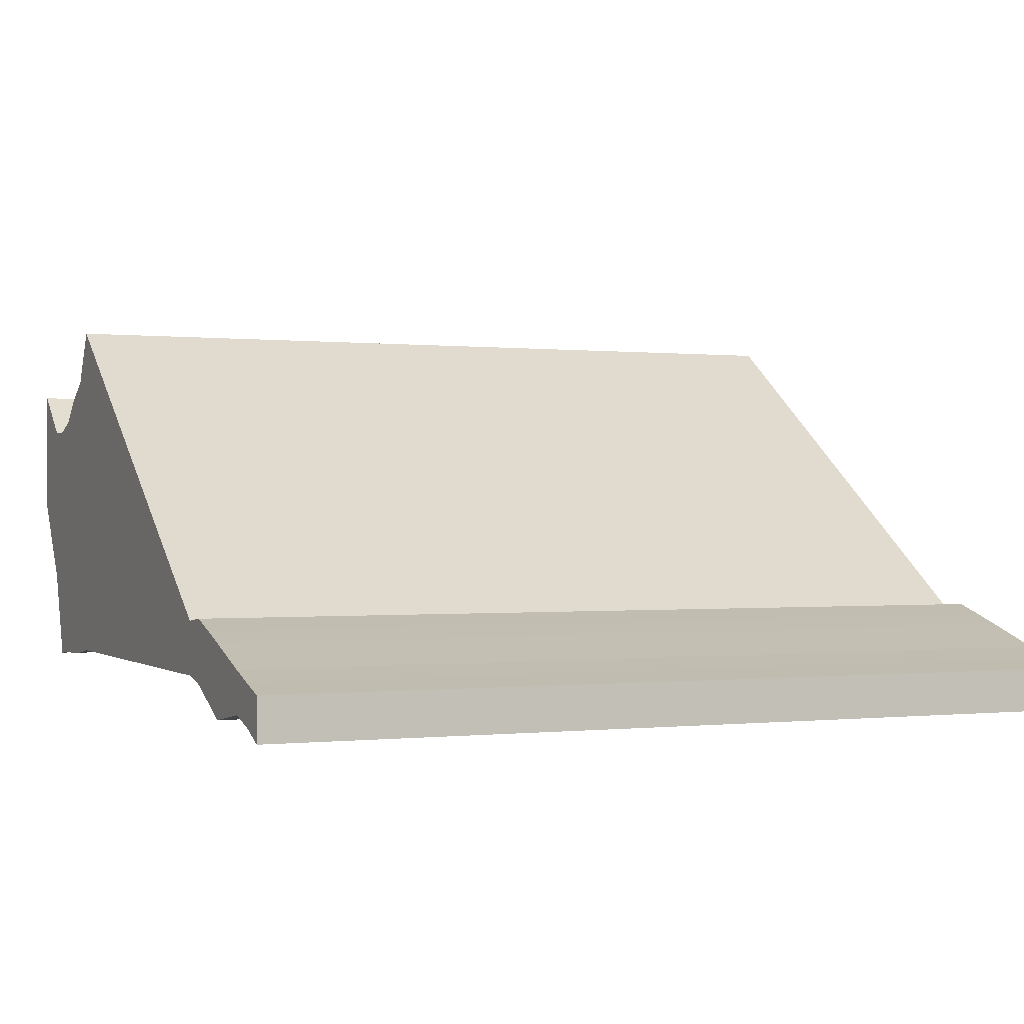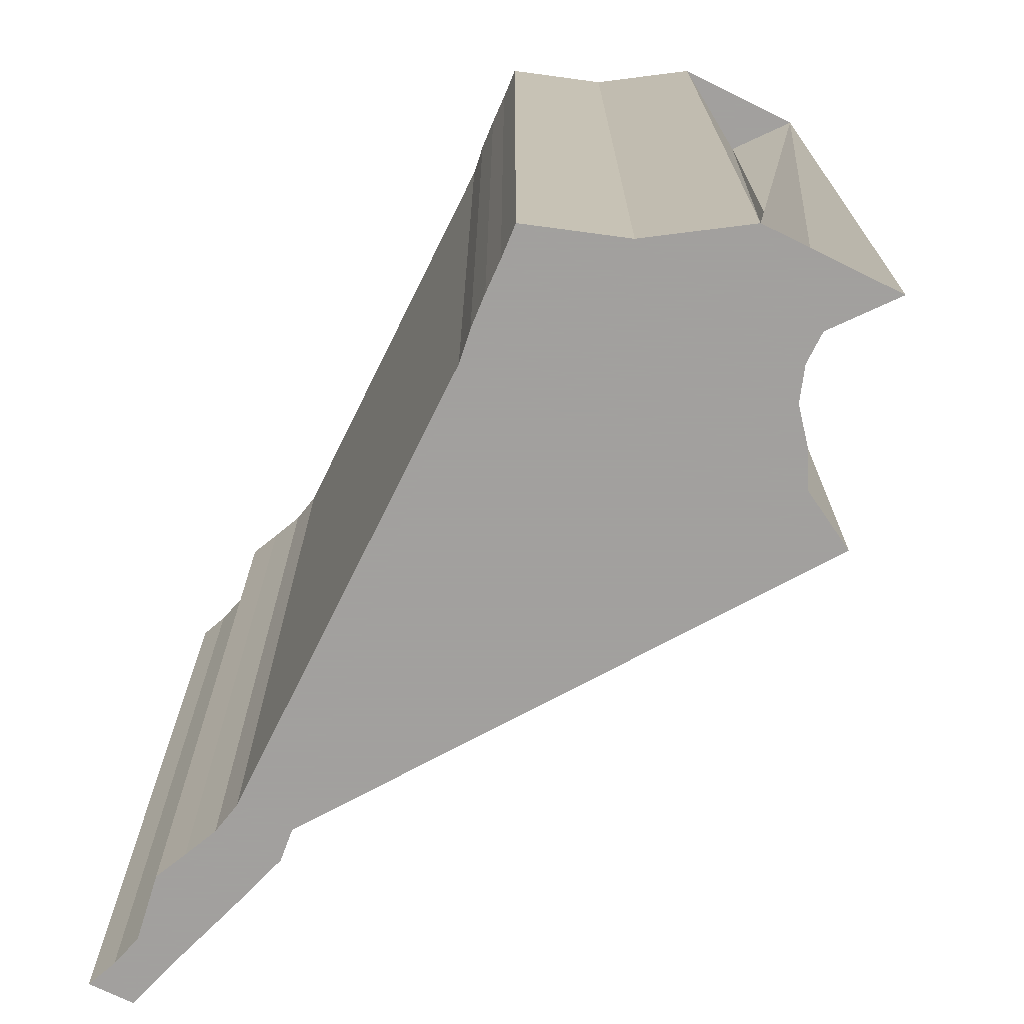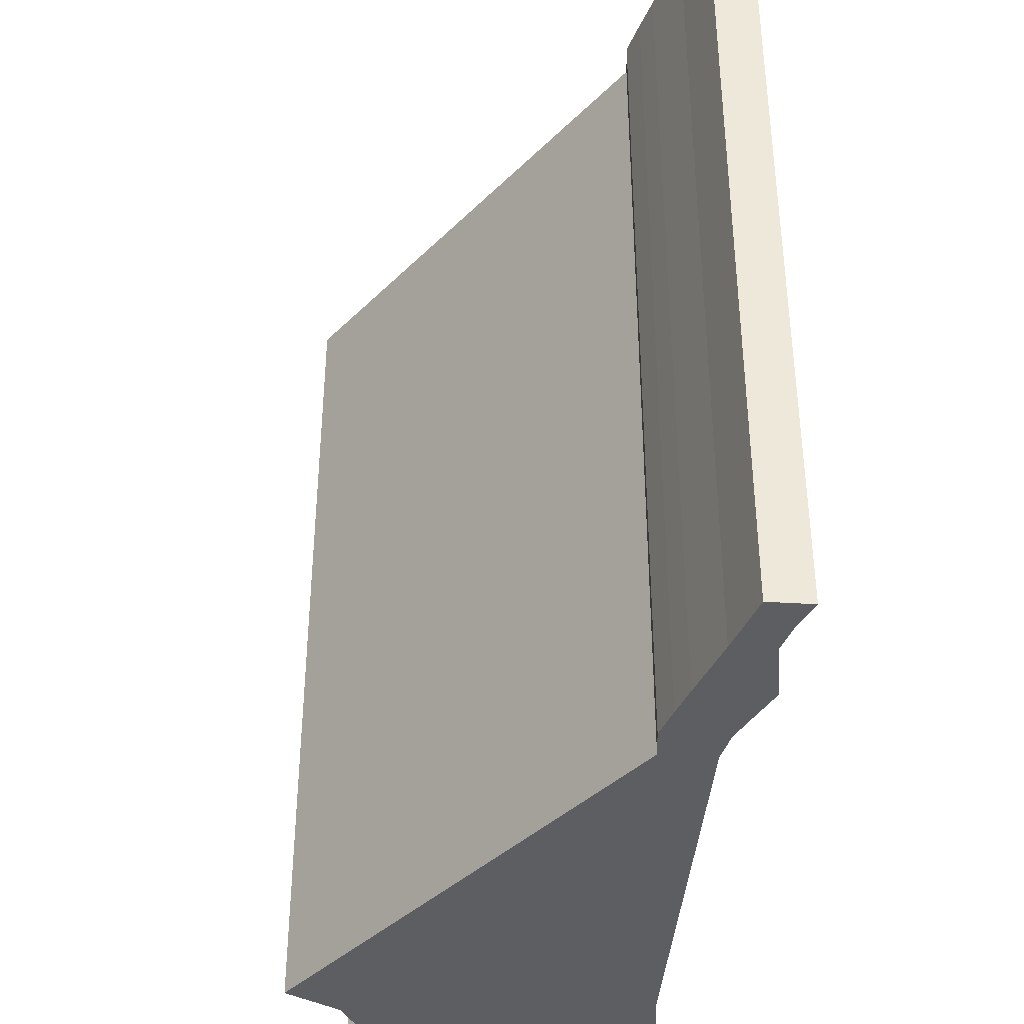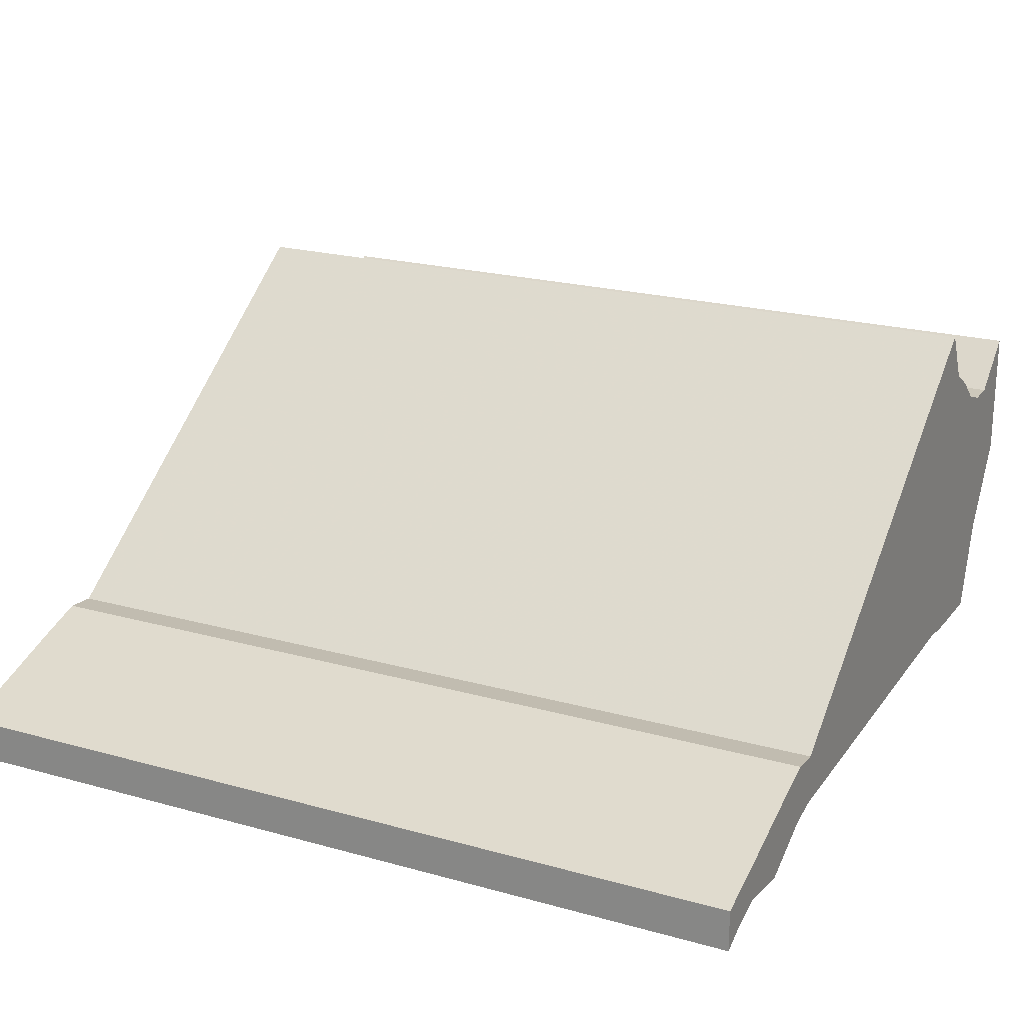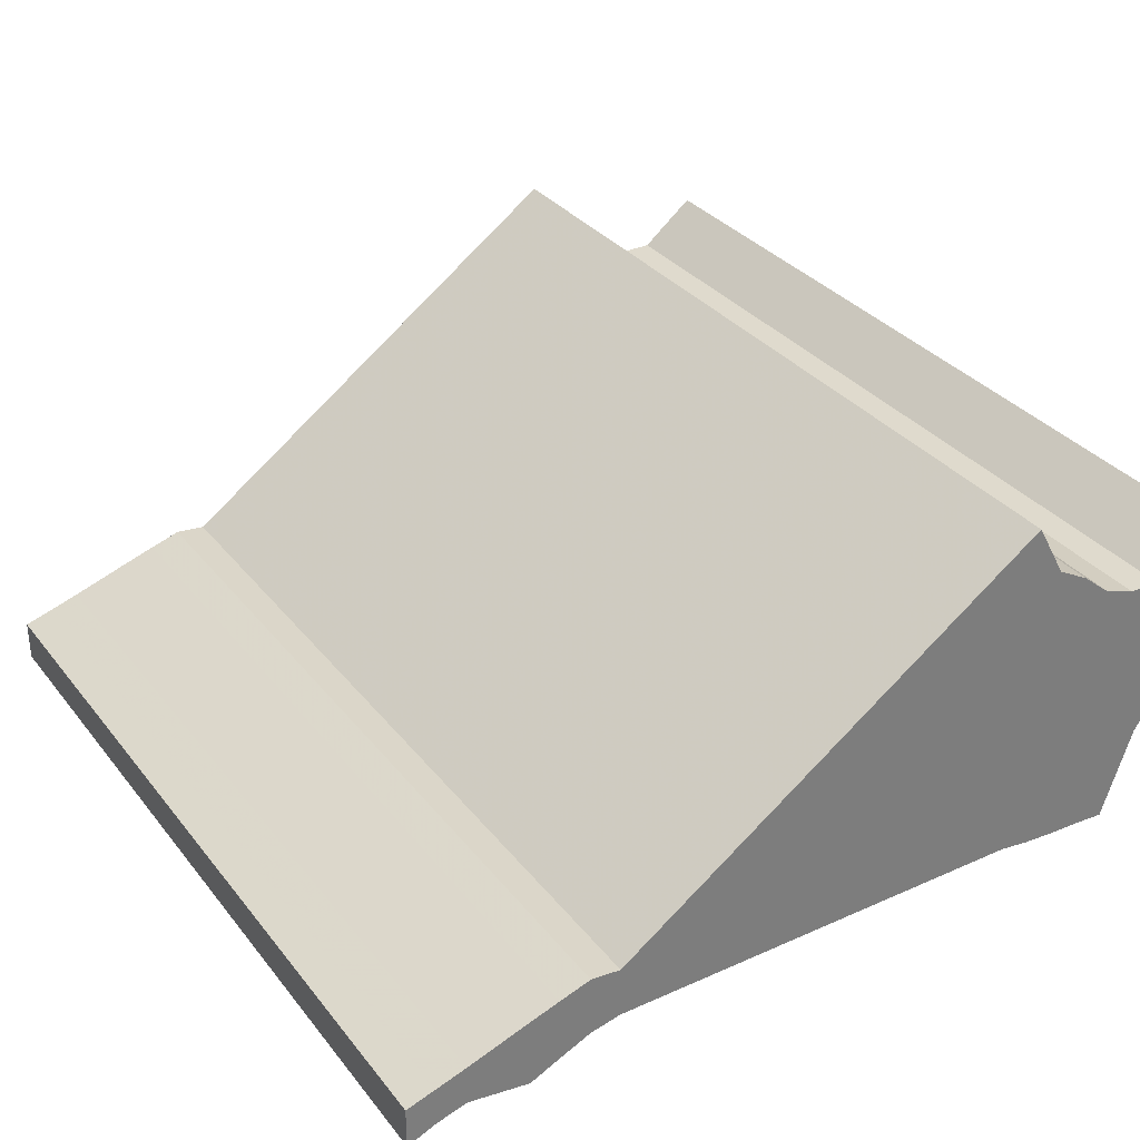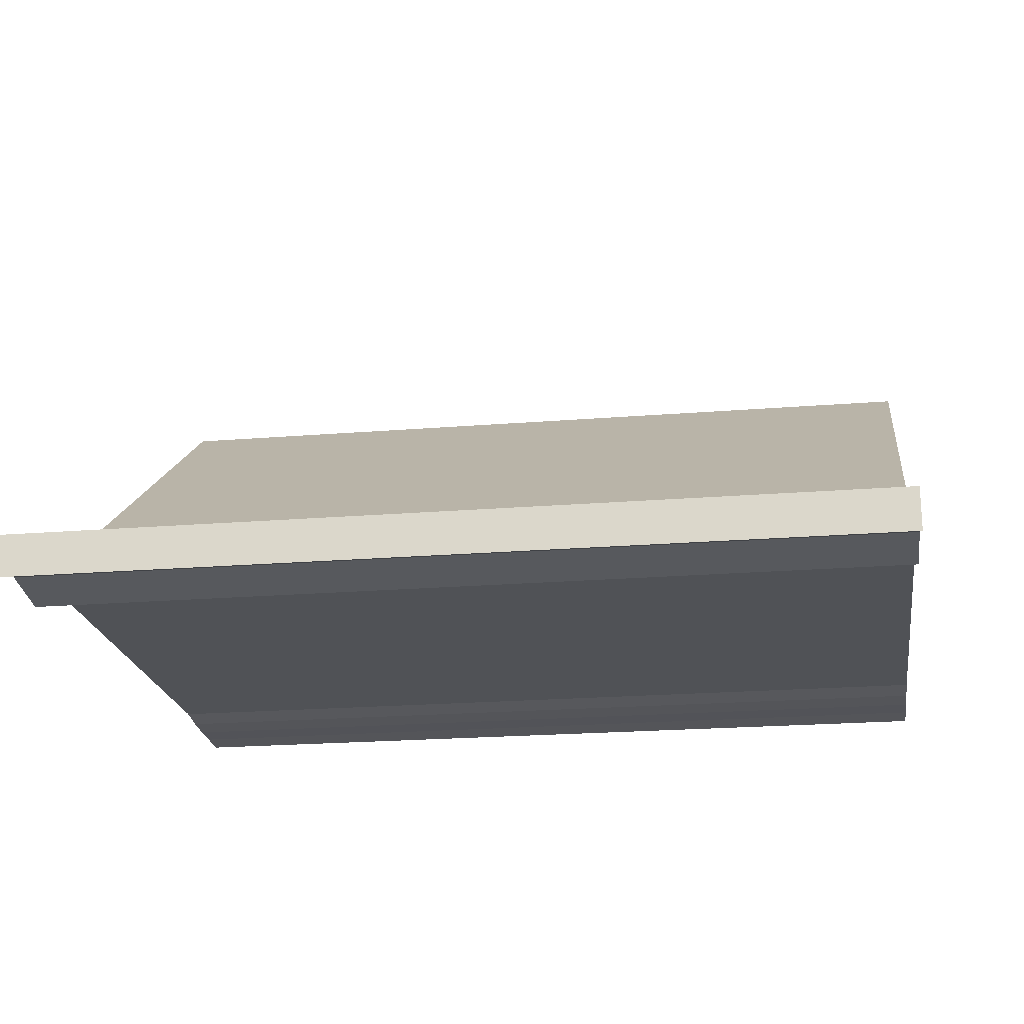
<metadata>
{"format":"obj","ext":"obj","renderer":"f3d","projection":"perspective","resolution":1024,"background":"white","views":[{"elev":-0.1,"azim":-113.8,"up":"+Y"},{"elev":-71.9,"azim":63.7,"up":"+Z"},{"elev":-39.4,"azim":-94.4,"up":"+Z"},{"elev":21.8,"azim":-63.9,"up":"+Y"},{"elev":32.6,"azim":-31.8,"up":"+Y"},{"elev":-20.7,"azim":-81.5,"up":"+Y"}]}
</metadata>
<code>
v 2 8 0
v 2 47 0
v 28 19 0
v 28 55 0
v 57 27 0
v 57 64 0
v 114 18 0
v 114 83 0
v 142 31 0
v 142 92 0
v 171 44 0
v 171 101 0
v 199 50 0
v 199 98 0
v 599 50 0
v 599 380 0
v 627 46 0
v 627 330 0
v 656 44 0
v 656 314 0
v 684 43 0
v 684 291 0
v 713 41 0
v 713 281 0
v 741 124 0
v 741 281 0
v 792 201 0
v 792 322 0
v 2 8 792
v 2 47 792
v 28 19 792
v 28 55 792
v 57 27 792
v 57 64 792
v 114 18 792
v 114 83 792
v 142 31 792
v 142 92 792
v 171 44 792
v 171 101 792
v 199 50 792
v 199 98 792
v 599 50 792
v 599 380 792
v 627 46 792
v 627 330 792
v 656 44 792
v 656 314 792
v 684 43 792
v 684 291 792
v 713 41 792
v 713 281 792
v 741 124 792
v 741 281 792
v 792 201 792
v 792 322 792
f 1 2 3
f 2 3 4
f 3 4 5
f 4 5 6
f 5 6 7
f 6 7 8
f 7 8 9
f 8 9 10
f 9 10 11
f 10 11 12
f 11 12 13
f 12 13 14
f 13 14 15
f 14 15 16
f 15 16 17
f 16 17 18
f 17 18 19
f 18 19 20
f 19 20 21
f 20 21 22
f 21 22 23
f 22 23 24
f 23 24 25
f 24 25 26
f 25 26 27
f 26 27 28
f 29 30 31
f 30 31 32
f 31 32 33
f 32 33 34
f 33 34 35
f 34 35 36
f 35 36 37
f 36 37 38
f 37 38 39
f 38 39 40
f 39 40 41
f 40 41 42
f 41 42 43
f 42 43 44
f 43 44 45
f 44 45 46
f 45 46 47
f 46 47 48
f 47 48 49
f 48 49 50
f 49 50 51
f 50 51 52
f 51 52 53
f 52 53 54
f 53 54 55
f 54 55 56
f 1 3 29
f 29 31 3
f 2 4 30
f 30 32 4
f 3 5 31
f 31 33 5
f 4 6 32
f 32 34 6
f 5 7 33
f 33 35 7
f 6 8 34
f 34 36 8
f 7 9 35
f 35 37 9
f 8 10 36
f 36 38 10
f 9 11 37
f 37 39 11
f 10 12 38
f 38 40 12
f 11 13 39
f 39 41 13
f 12 14 40
f 40 42 14
f 13 15 41
f 41 43 15
f 14 16 42
f 42 44 16
f 15 17 43
f 43 45 17
f 16 18 44
f 44 46 18
f 17 19 45
f 45 47 19
f 18 20 46
f 46 48 20
f 19 21 47
f 47 49 21
f 20 22 48
f 48 50 22
f 21 23 49
f 49 51 23
f 22 24 50
f 50 52 24
f 23 25 51
f 51 53 25
f 24 26 52
f 52 54 26
f 25 27 53
f 53 55 27
f 26 28 54
f 54 56 28
f 1 2 29
f 29 30 2
f 26 27 56
f 54 55 27

</code>
